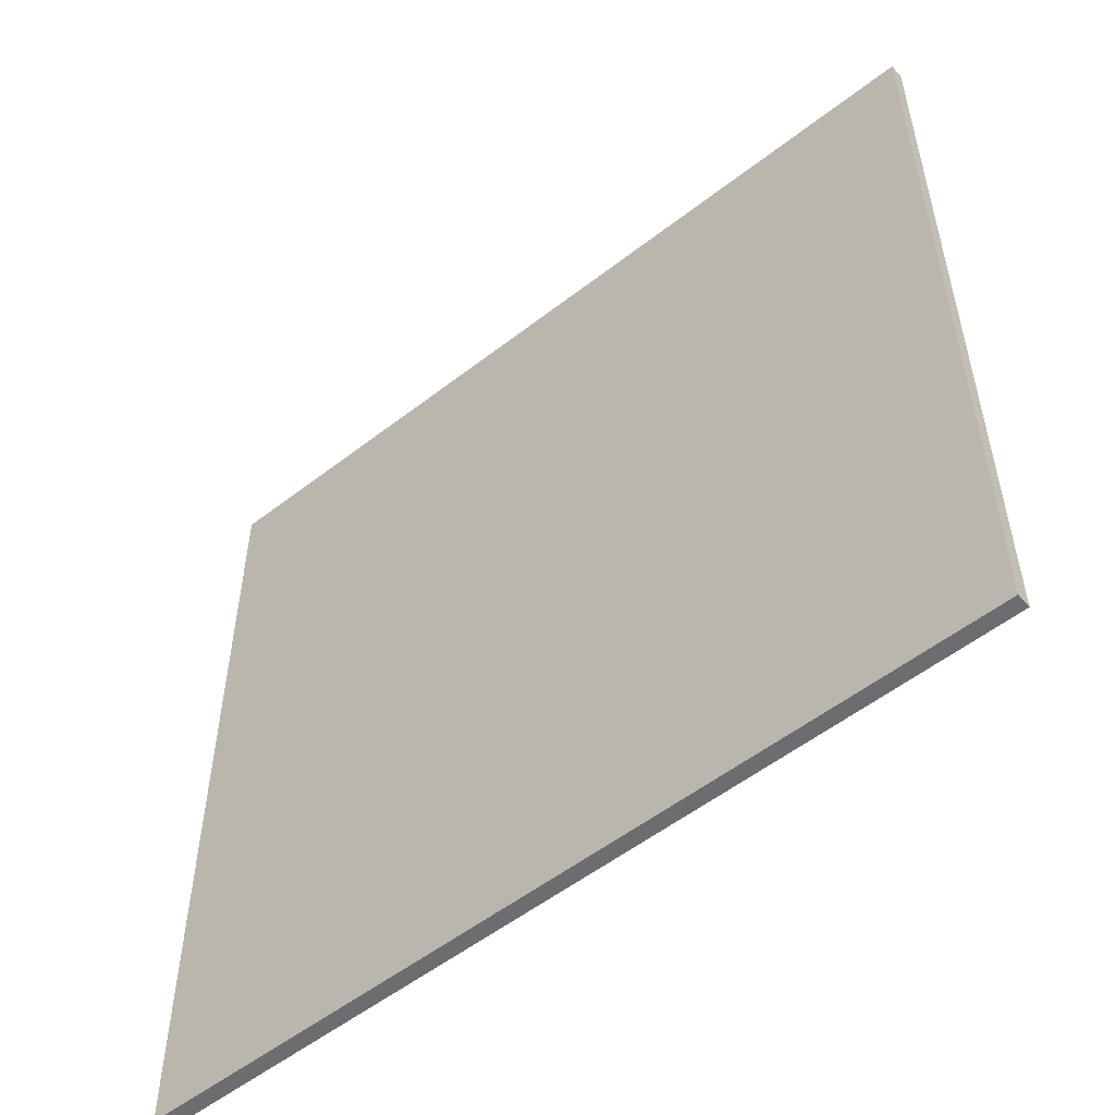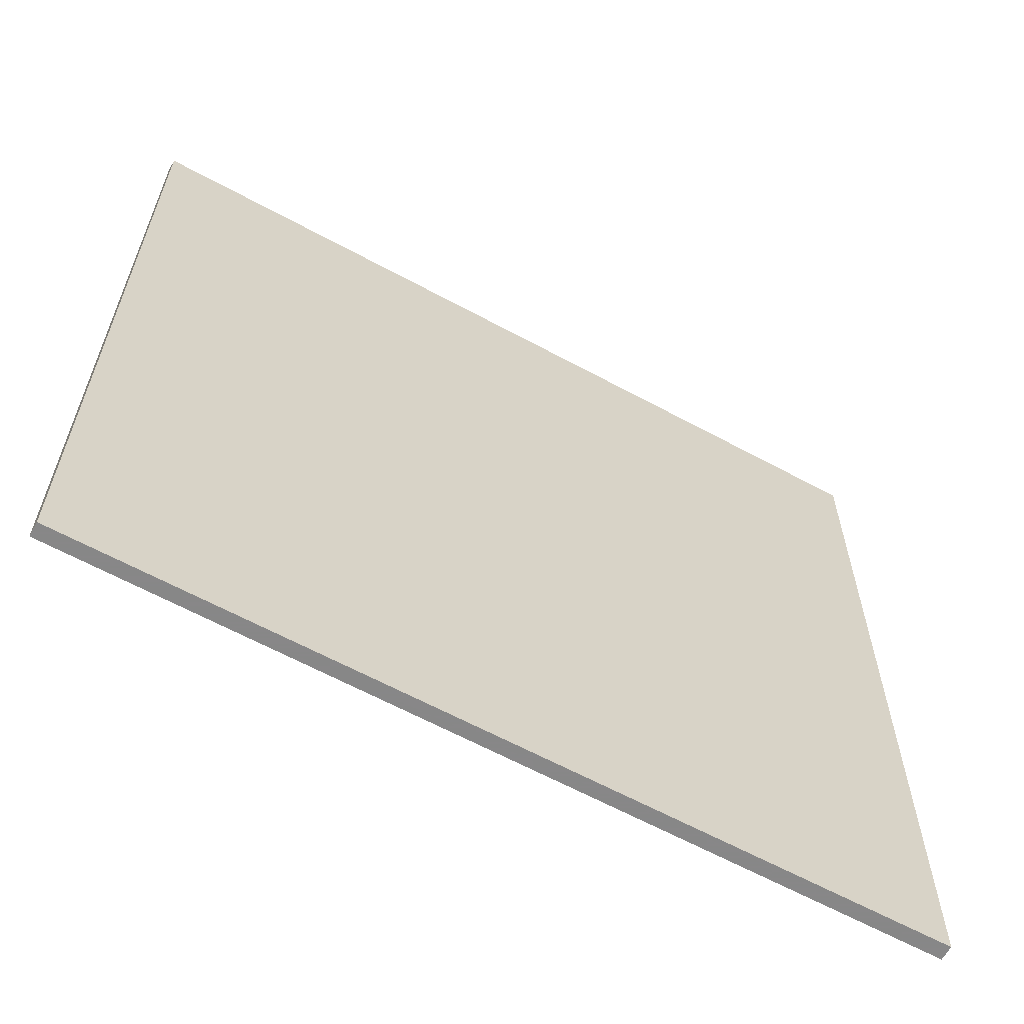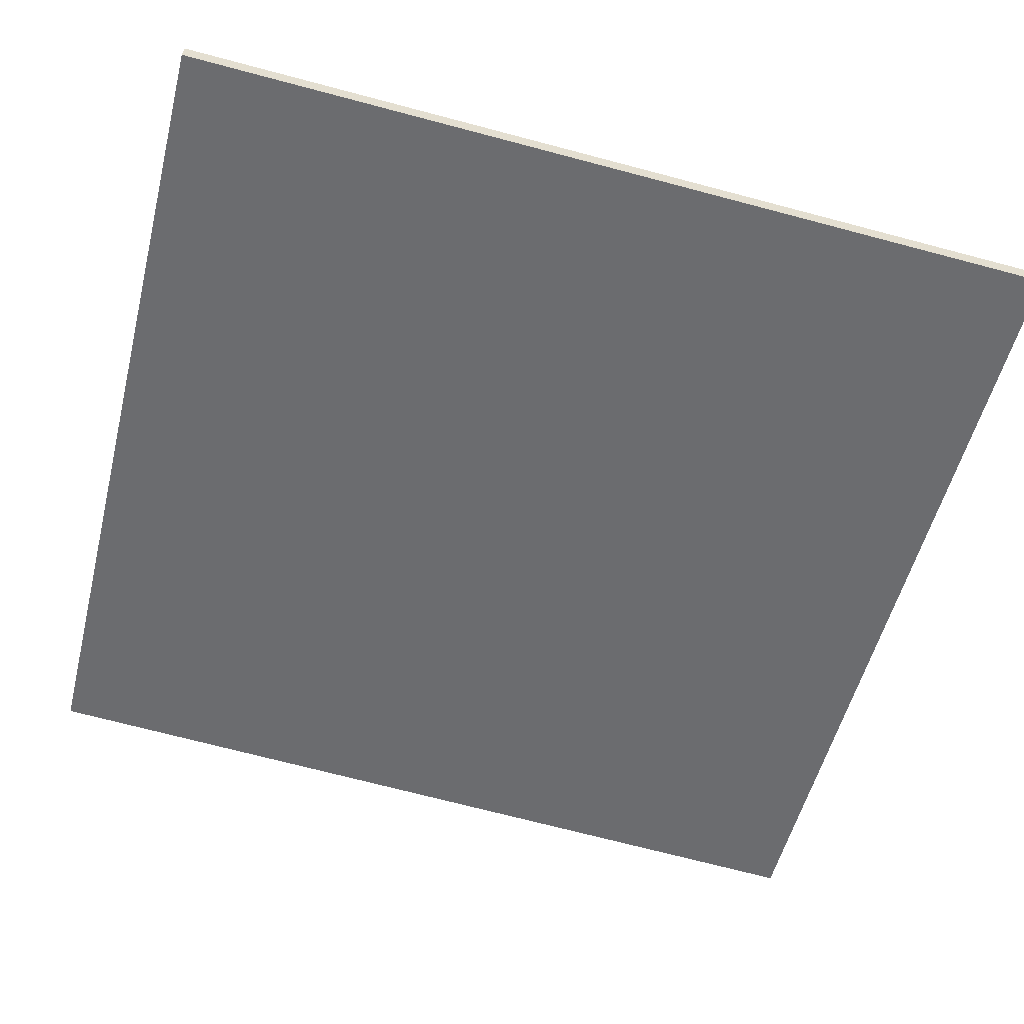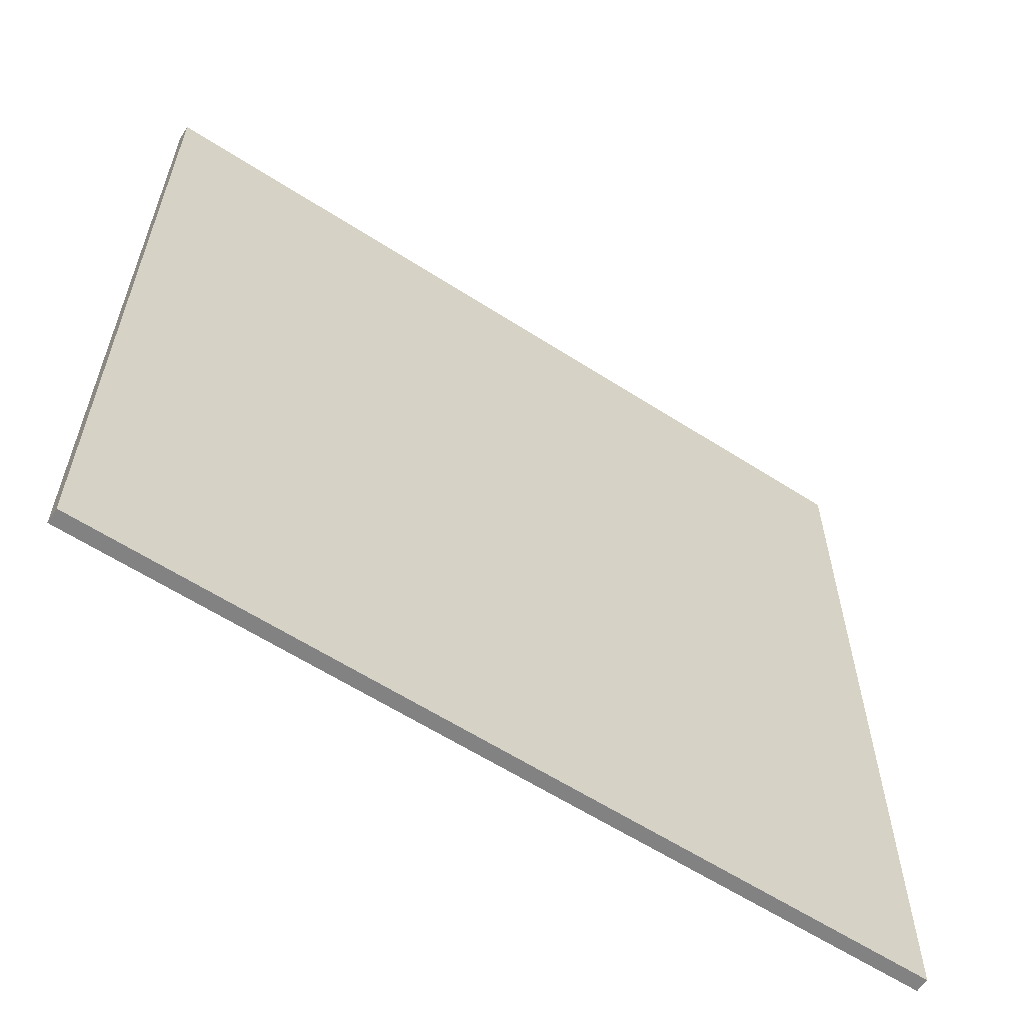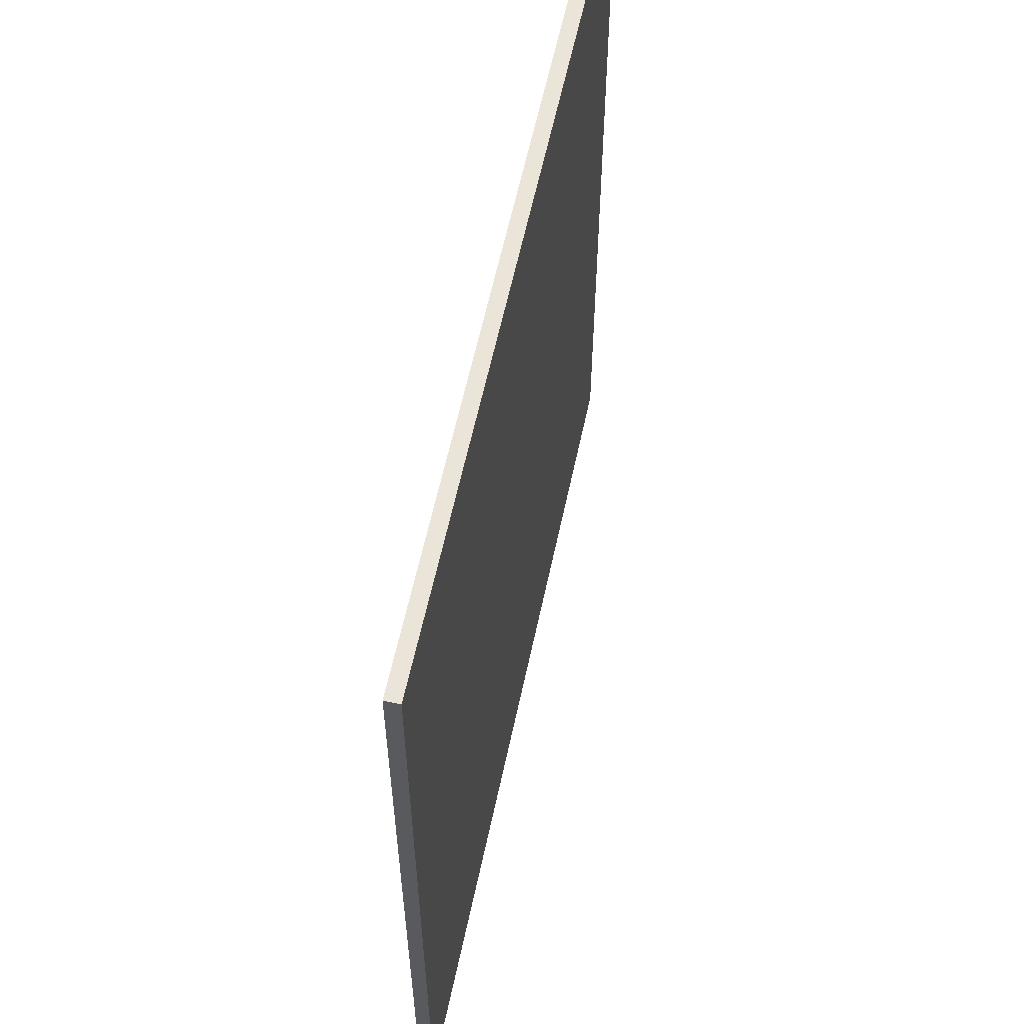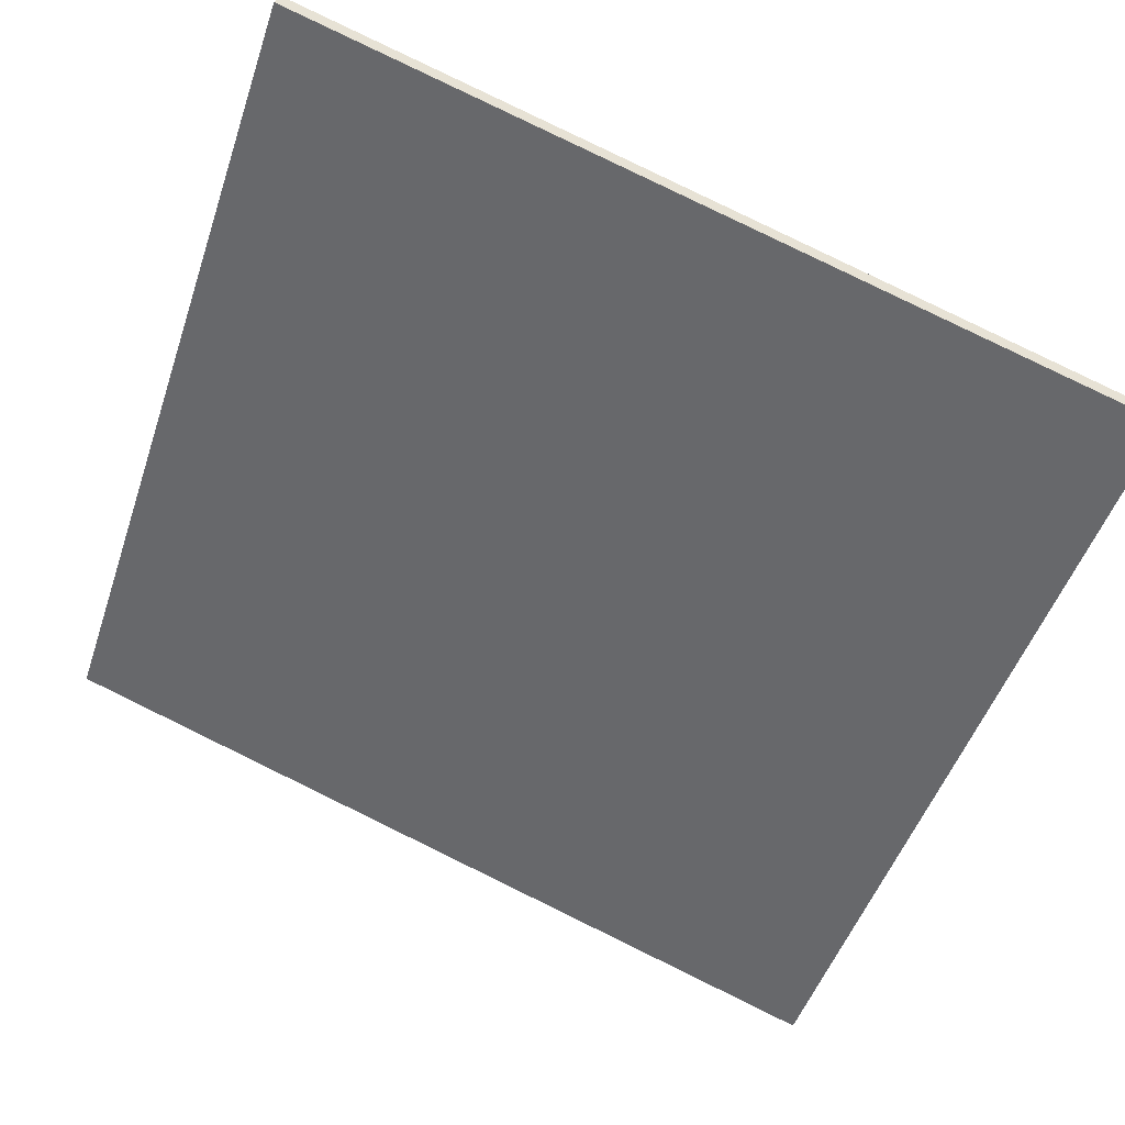
<metadata>
{"format":"obj","ext":"obj","renderer":"f3d","projection":"perspective","resolution":1024,"background":"white","views":[{"elev":-54.0,"azim":20.9,"up":"+Z"},{"elev":-62.6,"azim":132.4,"up":"+Z"},{"elev":-72.4,"azim":75.3,"up":"+Y"},{"elev":-60.9,"azim":-52.0,"up":"+Z"},{"elev":59.2,"azim":83.2,"up":"+Z"},{"elev":-49.5,"azim":-18.3,"up":"+Y"}]}
</metadata>
<code>
v -44.45 50.7 -4.253
v -44.45 50.7 4.253
v -44.41 50.84 -4.253
v -44.41 50.84 4.253
v -52.51 53.43 -4.253
v -52.51 53.43 4.253
v -52.46 53.57 -4.253
v -52.46 53.57 4.253
f 1 3 4
f 4 2 1
f 5 6 8
f 8 7 5
f 1 2 6
f 6 5 1
f 3 7 8
f 8 4 3
f 1 5 7
f 7 3 1
f 2 4 8
f 8 6 2

</code>
